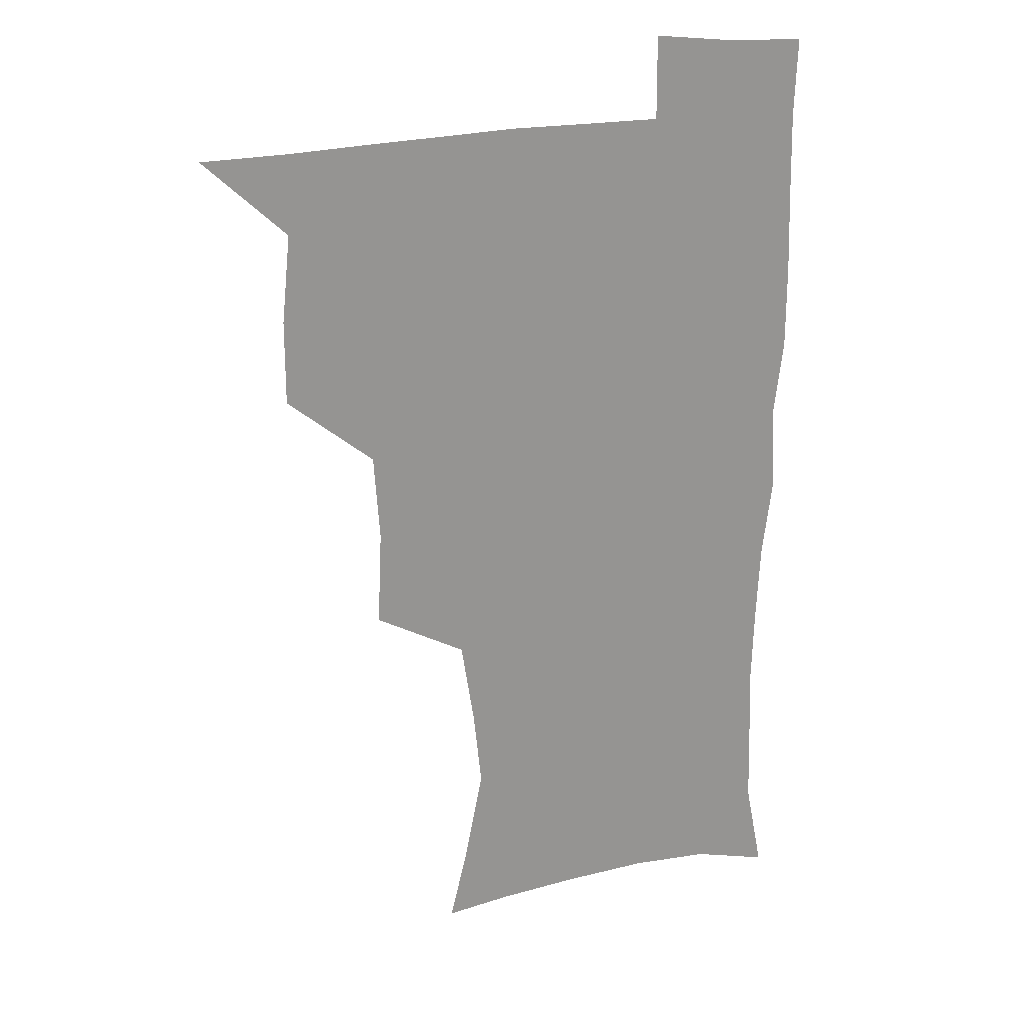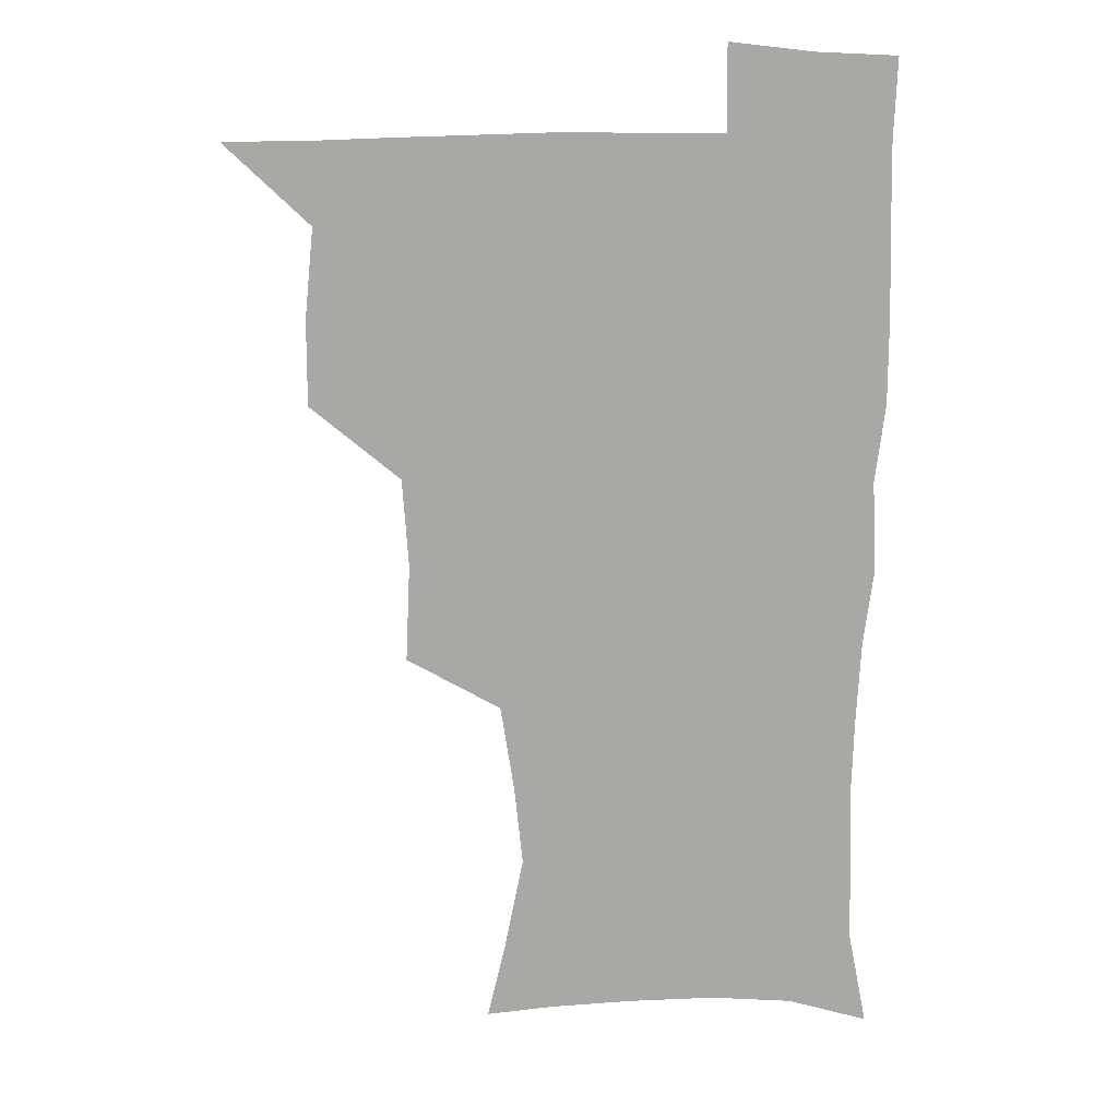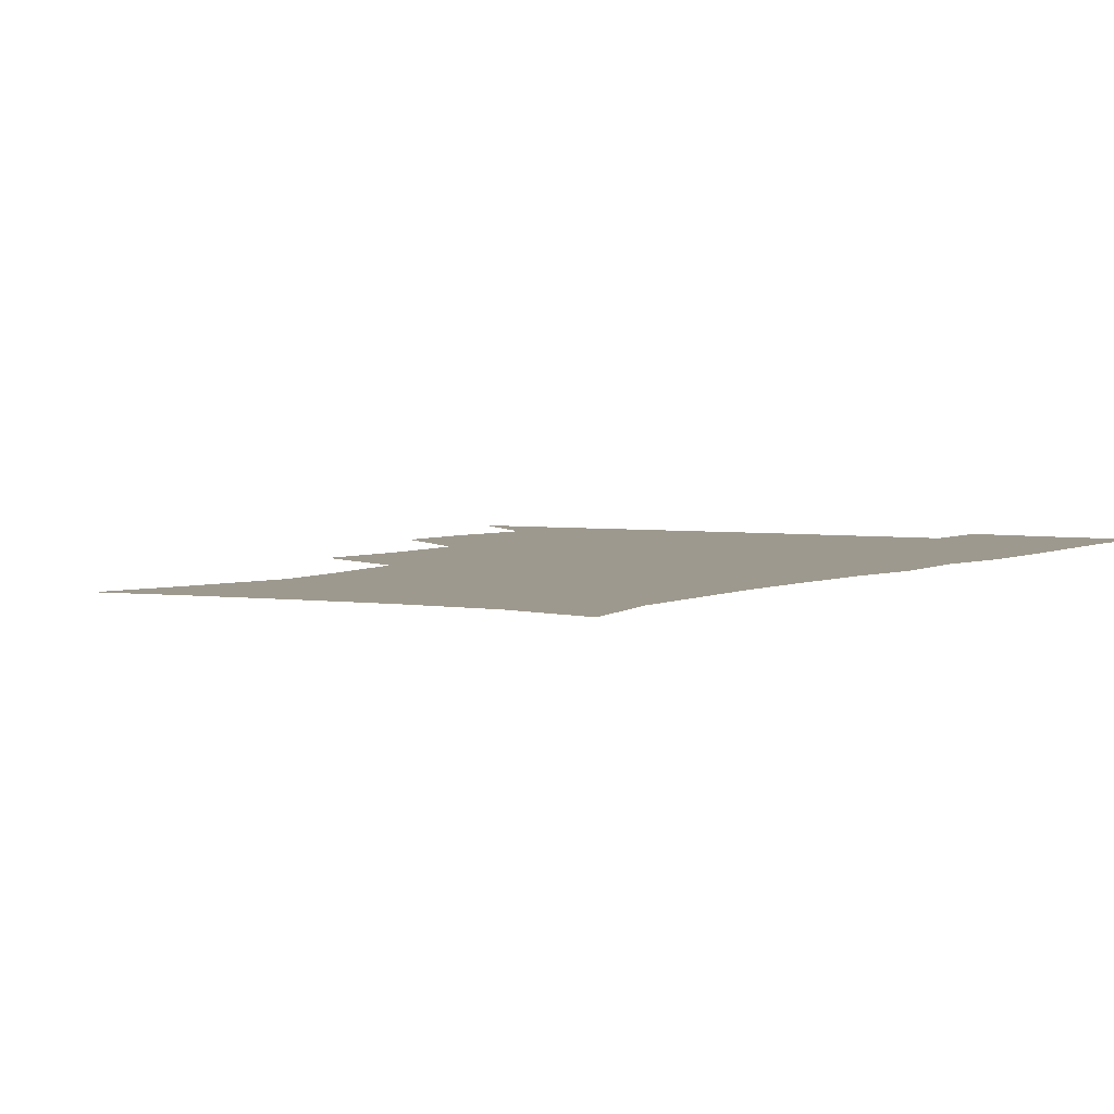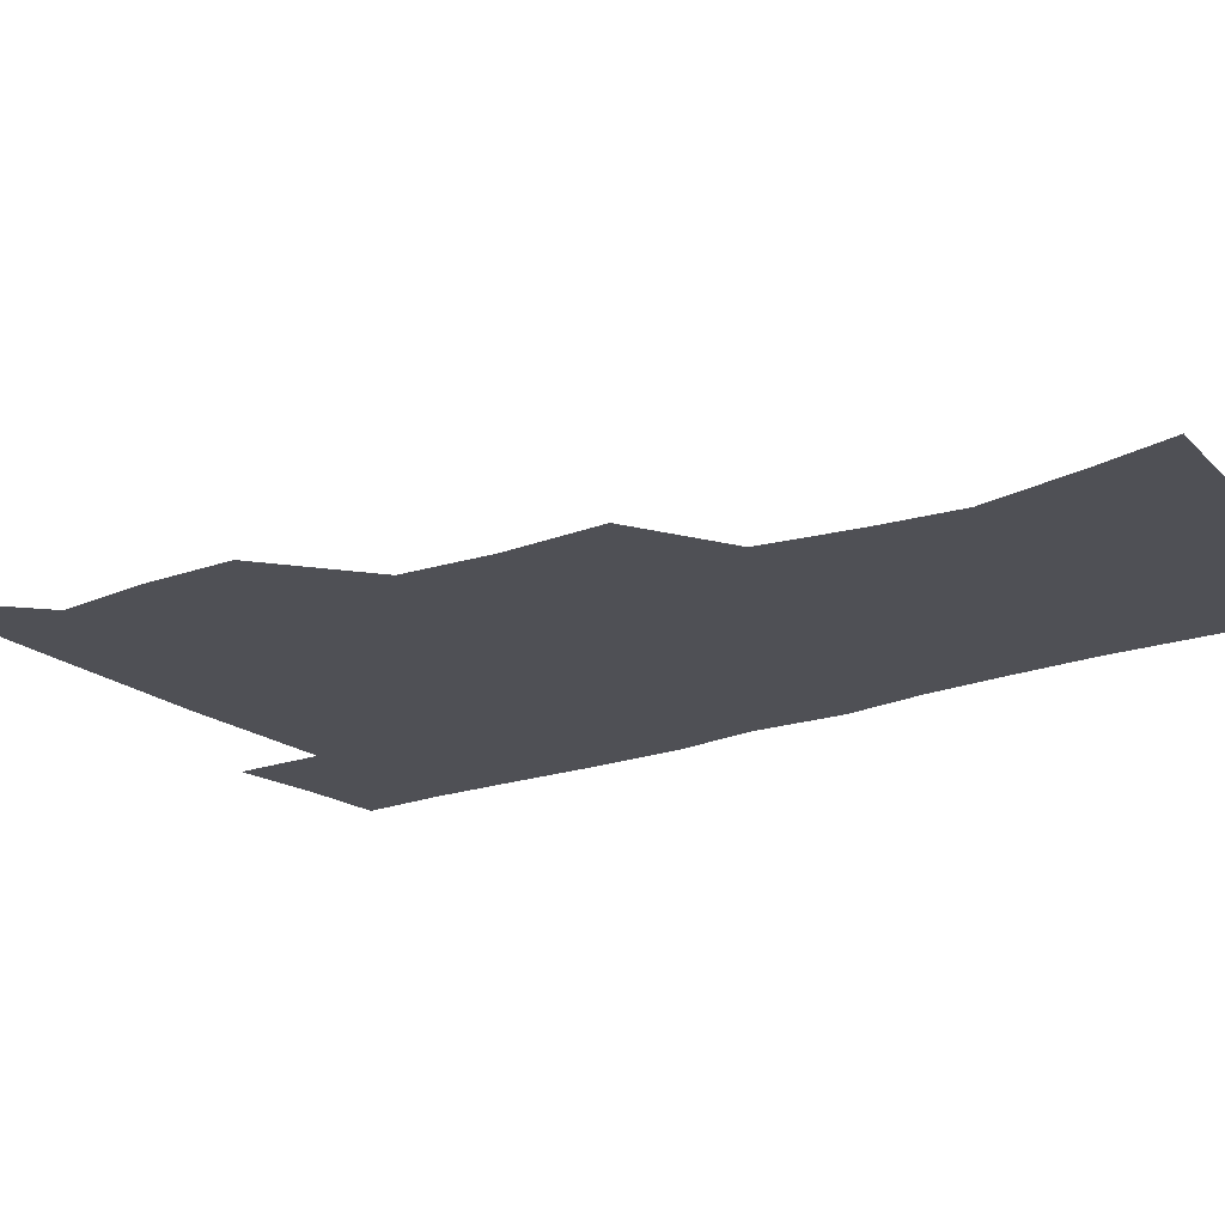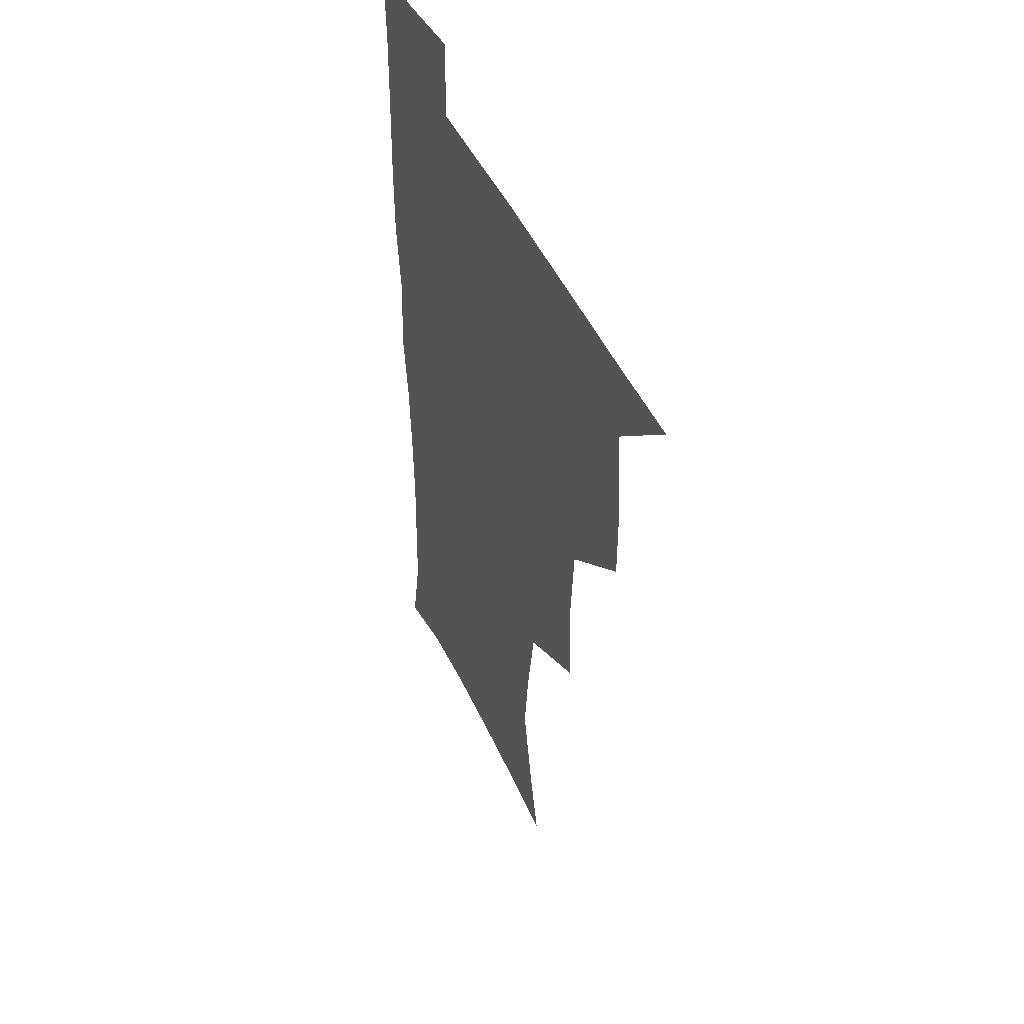
<metadata>
{"format":"obj","ext":"obj","renderer":"f3d","projection":"perspective","resolution":1024,"background":"white","views":[{"elev":22.4,"azim":-20.1,"up":"+Y"},{"elev":15.1,"azim":-0.7,"up":"+Y"},{"elev":3.5,"azim":30.3,"up":"+Z"},{"elev":-19.3,"azim":-55.1,"up":"+Z"},{"elev":46.9,"azim":-114.1,"up":"+Y"}]}
</metadata>
<code>
v 480.5 508.4 0
v 509.1 413 0
v 509.1 445 0
v 512.5 478.4 0
v 513.4 508.9 0
v 543.4 316 0
v 545 352.5 0
v 542.7 385.5 0
v 542.6 419.2 0
v 545.7 452.4 0
v 544.9 481.2 0
v 543.3 510 0
v 572.8 170.2 0
v 579.4 197.7 0
v 586.7 234.4 0
v 583.6 264.1 0
v 578.5 296.7 0
v 577.1 332.4 0
v 575.3 362.8 0
v 574.6 394.1 0
v 575.4 425.8 0
v 575.3 454.5 0
v 574 482.3 0
v 572.6 510.8 0
v 598.3 173.3 0
v 609.8 215.9 0
v 608.9 241.6 0
v 607.7 274.5 0
v 605.5 306 0
v 604.2 337 0
v 603.1 366.5 0
v 602.8 396.6 0
v 603.6 427.6 0
v 603.6 455.5 0
v 603 483 0
v 601.4 511.8 0
v 628.6 175.5 0
v 633.8 217.7 0
v 633.8 248.7 0
v 632.8 279 0
v 631.5 309.5 0
v 630.8 339.4 0
v 630.7 370.5 0
v 630.7 399.1 0
v 630.9 427.6 0
v 631.2 456 0
v 631.4 483.2 0
v 631 511.4 0
v 660.9 176.8 0
v 659.3 216.1 0
v 659 245.8 0
v 657.6 279 0
v 657 309.7 0
v 657.3 338.4 0
v 657.1 369.3 0
v 657.5 398.3 0
v 658.1 426.8 0
v 658.5 455.4 0
v 659.4 483.1 0
v 660.1 511.2 0
v 659.9 543.1 0
v 691.2 175.2 0
v 685.6 212.1 0
v 684.3 243.1 0
v 683.5 274 0
v 683.4 304.5 0
v 683.6 335 0
v 685 363.8 0
v 686.7 392.6 0
v 686.6 423.2 0
v 687 452.9 0
v 687.9 482 0
v 688.6 511.1 0
v 690.8 539.6 0
v 720.9 167.2 0
v 714 202.4 0
v 713.2 231 0
v 712.3 261.5 0
v 713.2 291.4 0
v 714.8 321.6 0
v 718.5 350.2 0
v 716.9 384 0
v 720.6 413.2 0
v 720.7 444.9 0
v 719.8 477.2 0
v 719.2 508.8 0
v 720.4 538.2 0
f 4 5 1
f 8 9 2
f 2 9 3
f 9 10 3
f 3 10 4
f 10 11 4
f 4 11 5
f 11 12 5
f 17 18 6
f 6 18 7
f 18 19 7
f 7 19 8
f 19 20 8
f 8 20 9
f 20 21 9
f 9 21 10
f 21 22 10
f 10 22 11
f 22 23 11
f 11 23 12
f 23 24 12
f 13 25 14
f 25 26 14
f 14 26 15
f 26 27 15
f 15 27 16
f 27 28 16
f 16 28 17
f 28 29 17
f 17 29 18
f 29 30 18
f 18 30 19
f 30 31 19
f 19 31 20
f 31 32 20
f 20 32 21
f 32 33 21
f 21 33 22
f 33 34 22
f 22 34 23
f 34 35 23
f 23 35 24
f 35 36 24
f 25 37 26
f 37 38 26
f 26 38 27
f 38 39 27
f 27 39 28
f 39 40 28
f 28 40 29
f 40 41 29
f 29 41 30
f 41 42 30
f 30 42 31
f 42 43 31
f 31 43 32
f 43 44 32
f 32 44 33
f 44 45 33
f 33 45 34
f 45 46 34
f 34 46 35
f 46 47 35
f 35 47 36
f 47 48 36
f 37 49 38
f 49 50 38
f 38 50 39
f 50 51 39
f 39 51 40
f 51 52 40
f 40 52 41
f 52 53 41
f 41 53 42
f 53 54 42
f 42 54 43
f 54 55 43
f 43 55 44
f 55 56 44
f 44 56 45
f 56 57 45
f 45 57 46
f 57 58 46
f 46 58 47
f 58 59 47
f 47 59 48
f 59 60 48
f 49 62 50
f 62 63 50
f 50 63 51
f 63 64 51
f 51 64 52
f 64 65 52
f 52 65 53
f 65 66 53
f 53 66 54
f 66 67 54
f 54 67 55
f 67 68 55
f 55 68 56
f 68 69 56
f 56 69 57
f 69 70 57
f 57 70 58
f 70 71 58
f 58 71 59
f 71 72 59
f 59 72 60
f 72 73 60
f 60 73 61
f 73 74 61
f 62 75 63
f 75 76 63
f 63 76 64
f 76 77 64
f 64 77 65
f 77 78 65
f 65 78 66
f 78 79 66
f 66 79 67
f 79 80 67
f 67 80 68
f 80 81 68
f 68 81 69
f 81 82 69
f 69 82 70
f 82 83 70
f 70 83 71
f 83 84 71
f 71 84 72
f 84 85 72
f 72 85 73
f 85 86 73
f 73 86 74
f 86 87 74

</code>
